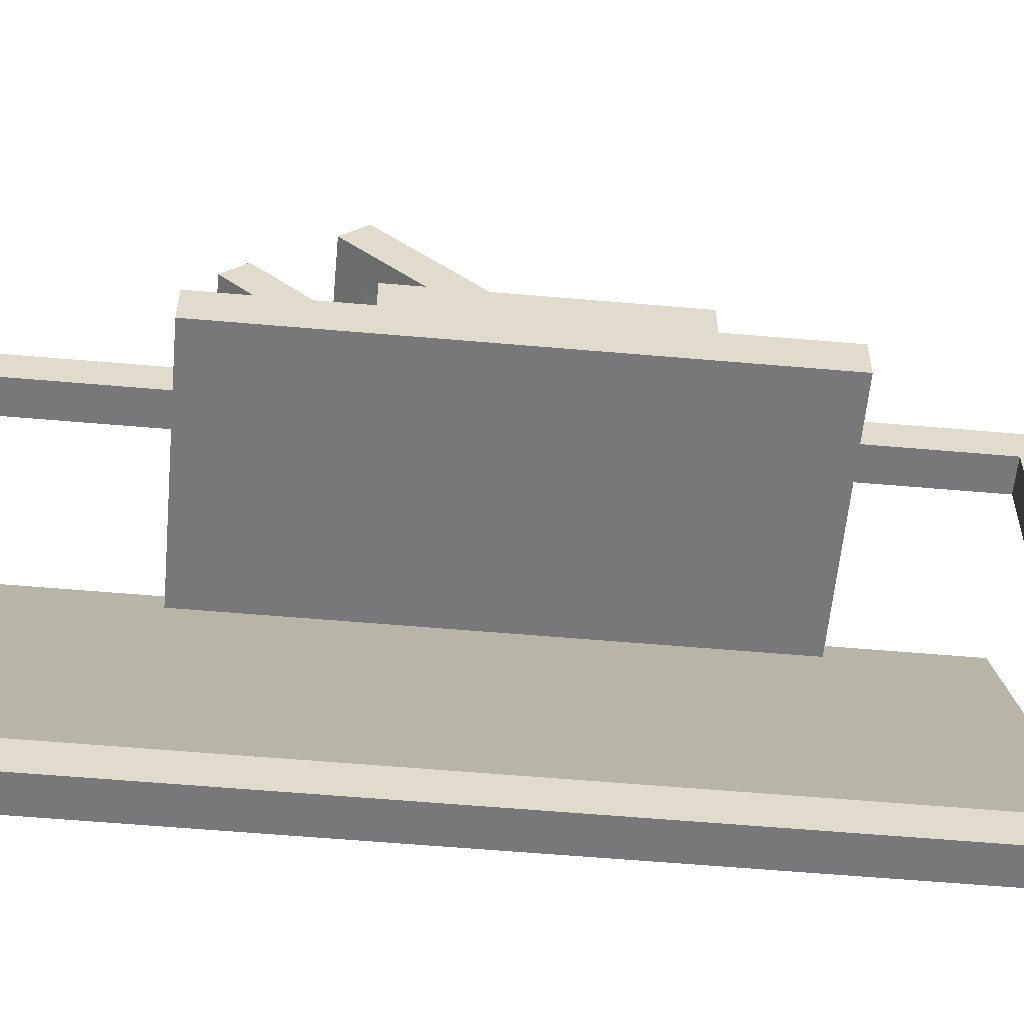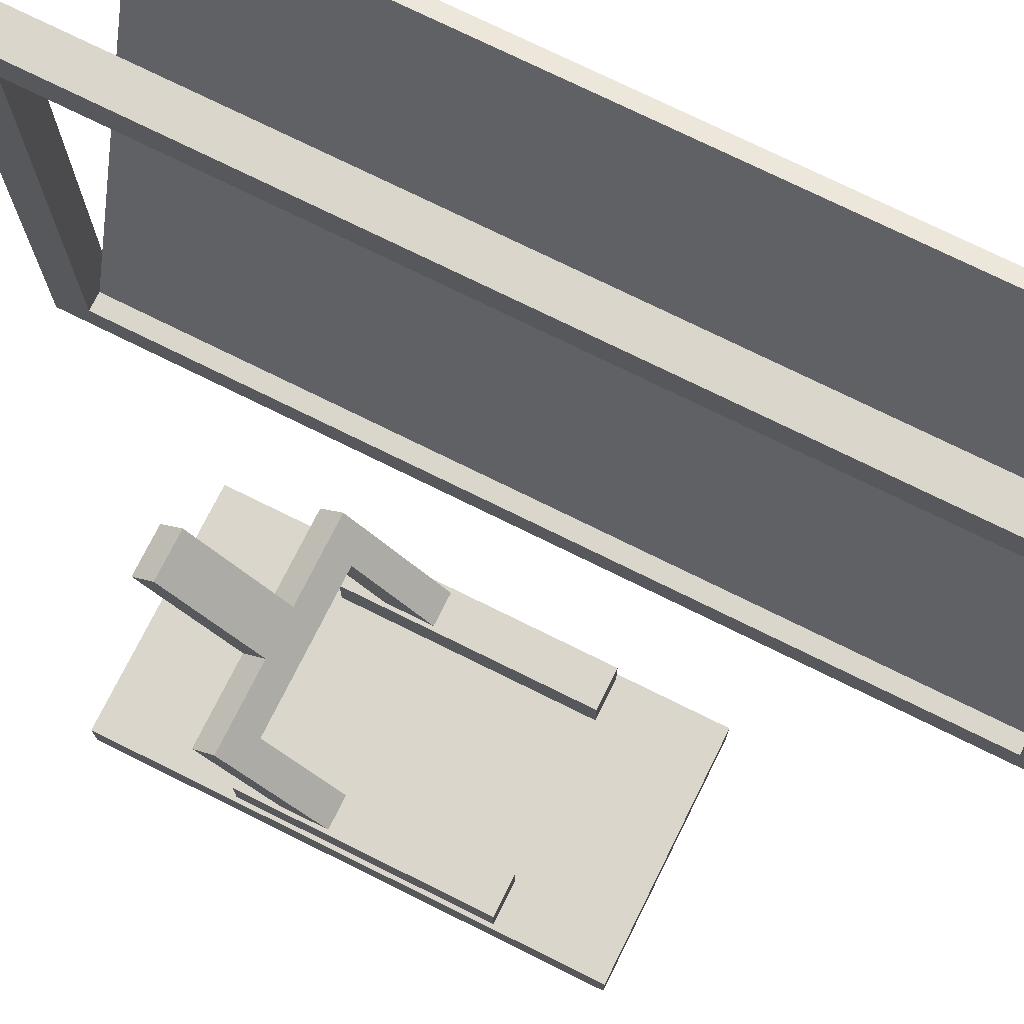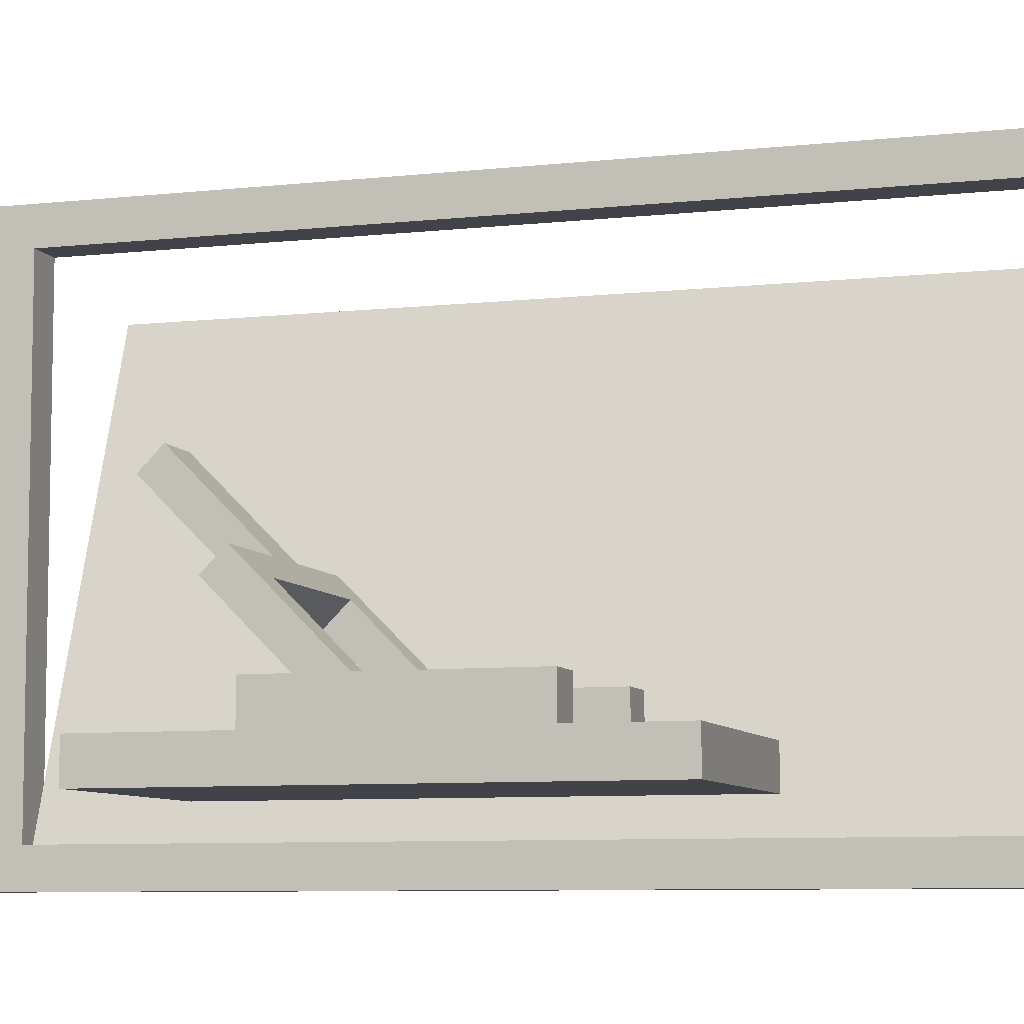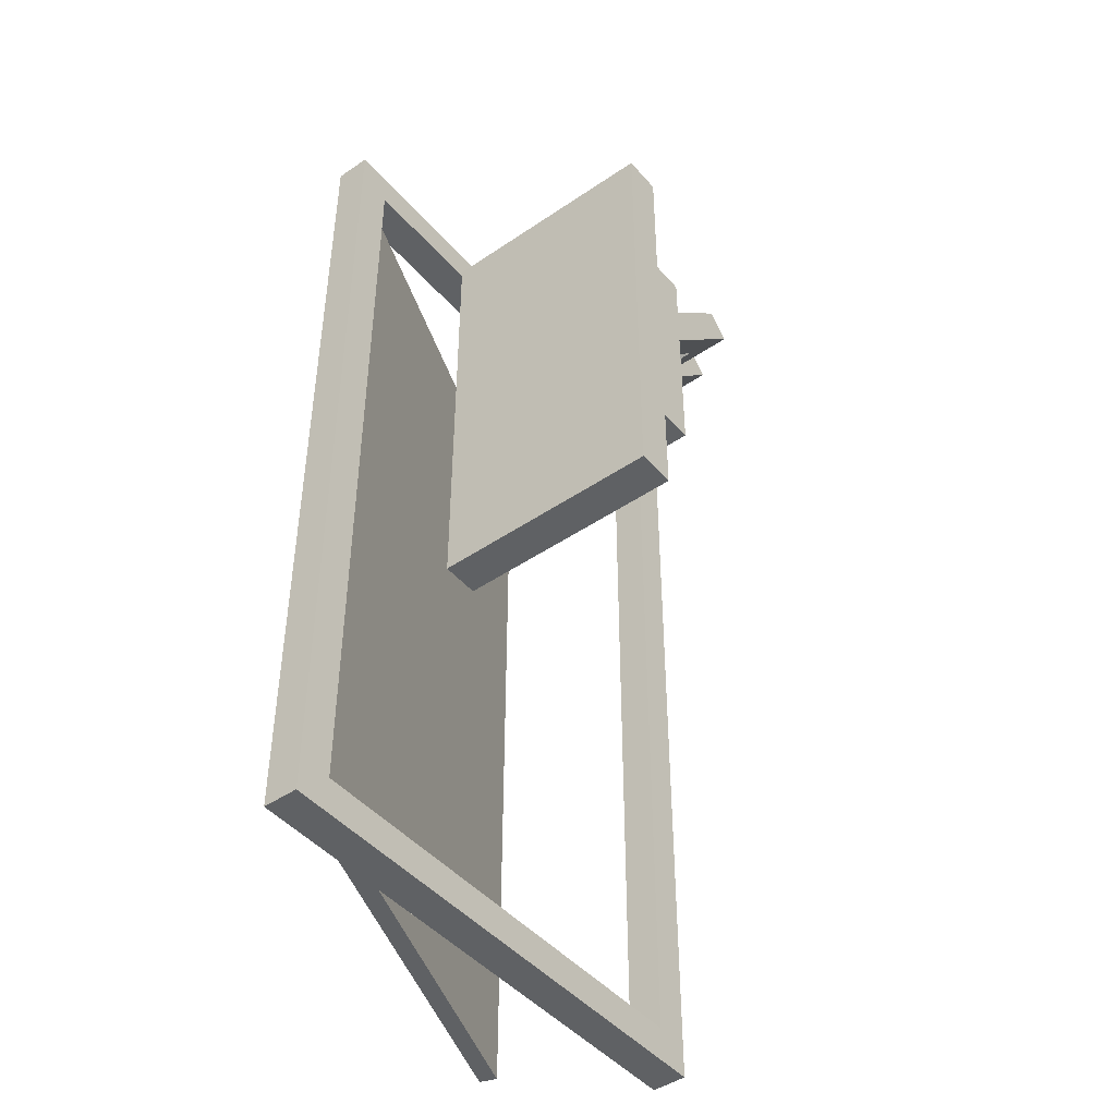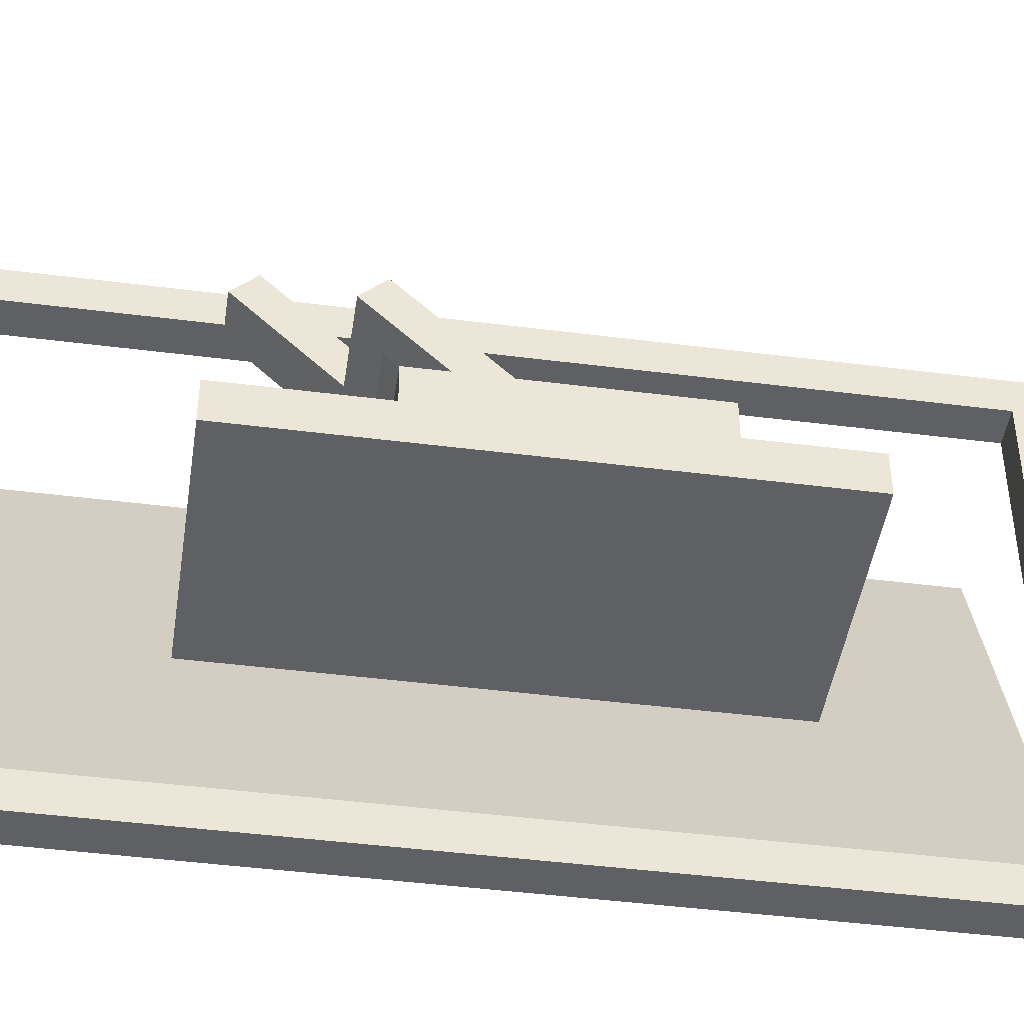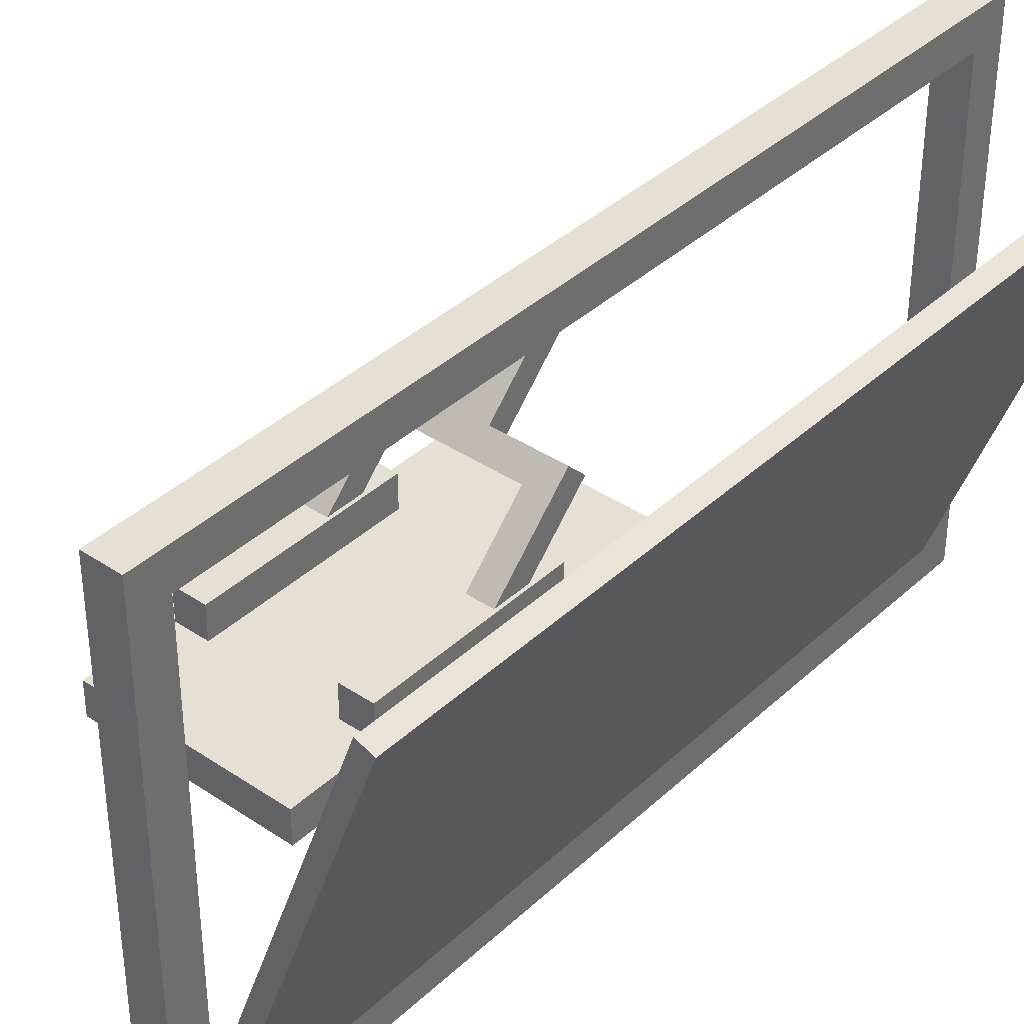
<metadata>
{"format":"obj","ext":"obj","renderer":"f3d","projection":"perspective","resolution":1024,"background":"white","views":[{"elev":-57.5,"azim":-95.2,"up":"+Z"},{"elev":74.1,"azim":-63.6,"up":"+Z"},{"elev":-7.6,"azim":-72.4,"up":"+Z"},{"elev":-45.7,"azim":-141.9,"up":"+Y"},{"elev":-45.1,"azim":-98.4,"up":"+Z"},{"elev":38.0,"azim":40.6,"up":"+Z"}]}
</metadata>
<code>
o INVISIBLE_ZCTRIGGERCHANGELEVEL
v 0.07892 0.48 0.1643
v 0.08832 0.02 0.1609
v -0.000603 0.48 -0.08342
v -0.000603 0.02 -0.08342
v -0.07315 0.1371 -0.04467
v -0.07315 0.379 -0.06483
v -0.1941 0.1371 -0.04467
v -0.1941 0.379 -0.06483
v -0.09331 0.315 0.00095
v -0.1457 0.3264 0.01235
v -0.1901 0.3264 0.01235
v -0.02 0.48 0.18
v -0.02 0.02 -0.08
v 0 0.02 0.18
v -0.02 -0 0.2
v -0.1215 0.3607 0.06938
v -0.1215 0.315 0.02376
v -0.1719 0.3104 -0.02451
v -0.1719 0.1895 -0.04467
v -0.1921 0.3104 -0.04467
v -0.07516 0.3104 -0.02451
v -0.07516 0.1895 -0.04467
v -0.09533 0.3104 -0.04467
v -0.02 0.48 -0.08
v -0.02 -0 -0.1
v -0.02 0.5 -0.1
v -0.02 0.5 0.2
v -0.1457 0.3607 0.06938
v -0.09331 0.2466 -0.04467
v -0.07718 0.3264 0.01235
v -0.1901 0.258 -0.05607
v -0.174 0.2466 -0.04467
v -0.07718 0.2466 -0.04467
v -0.1719 0.3104 -0.04467
v -0.07516 0.3104 -0.04467
v -0.09533 0.3104 -0.02451
v -0.09533 0.1895 -0.04467
v -0.1921 0.1895 -0.04467
v -0.1921 0.3104 -0.02451
v -0.07516 0.1895 -0.02451
v -0.09533 0.1895 -0.02451
v -0.1719 0.1895 -0.02451
v -0.1921 0.1895 -0.02451
v -0.07315 0.379 -0.04467
v -0.1941 0.379 -0.04467
v -0.07315 0.1371 -0.06483
v -0.1941 0.1371 -0.06483
v 0 0.02 -0.08
v 0 -0 -0.1
v -0.02 0.02 0.18
v 0 0.48 -0.08
v 0 -0 0.2
v 0 0.5 -0.1
v -0 0.48 0.18
v -0 0.5 0.2
v -0.1215 0.3264 0.01235
v -0.07718 0.315 0.02376
v -0.1457 0.315 0.02376
v -0.09331 0.258 -0.05607
v -0.07718 0.258 -0.05607
v -0.174 0.315 0.00095
v -0.174 0.258 -0.05607
v -0.09331 0.3036 0.01235
v -0.1901 0.315 0.02376
v -0.174 0.3036 0.01235
v -0.1901 0.2466 -0.04467
v -0.1215 0.3721 0.05797
v -0.1457 0.3721 0.05797
v 0.08832 0.48 0.1609
v -0.01 0.02 -0.08
v -0.01 0.48 -0.08
v 0.07892 0.02 0.1643
f 7 5 44
f 6 46 47
f 47 8 6
f 44 45 7
f 46 6 44
f 45 44 6
f 6 8 45
f 7 45 8
f 47 46 5
f 44 5 46
f 5 7 47
f 8 47 7
f 63 58 65
f 9 61 10
f 15 27 50
f 25 15 50
f 49 14 52
f 52 14 55
f 17 58 63
f 16 58 17
f 67 56 10
f 56 9 10
f 25 50 13
f 26 25 13
f 53 48 49
f 49 48 14
f 26 13 24
f 27 26 24
f 55 51 53
f 53 51 48
f 12 50 27
f 27 24 12
f 55 54 51
f 54 55 14
f 16 28 58
f 67 10 68
f 30 60 9
f 56 30 9
f 17 63 57
f 57 63 33
f 65 32 62
f 66 11 31
f 33 63 29
f 60 59 9
f 14 48 13
f 48 24 13
f 53 49 25
f 49 15 25
f 14 13 50
f 54 14 50
f 48 51 24
f 51 12 24
f 49 52 15
f 52 27 15
f 55 53 26
f 53 25 26
f 51 54 12
f 54 50 12
f 55 26 27
f 52 55 27
f 16 17 56
f 17 30 56
f 17 57 30
f 57 60 30
f 64 58 10
f 58 68 10
f 33 29 59
f 29 9 59
f 57 33 60
f 33 59 60
f 61 31 11
f 61 11 10
f 65 58 64
f 65 64 66
f 32 31 62
f 61 62 31
f 29 63 9
f 63 61 9
f 66 64 11
f 64 10 11
f 63 65 61
f 65 62 61
f 32 66 31
f 65 66 32
f 28 16 67
f 16 56 67
f 58 28 68
f 28 67 68
f 4 3 69
f 1 71 70
f 69 2 4
f 70 72 1
f 18 39 43
f 19 34 18
f 41 36 23
f 22 35 21
f 39 18 34
f 35 23 36
f 21 36 41
f 36 21 35
f 41 40 21
f 43 42 18
f 34 20 39
f 43 39 20
f 37 22 40
f 21 40 22
f 40 41 37
f 23 37 41
f 38 19 42
f 18 42 19
f 42 43 38
f 20 38 43
f 2 69 1
f 71 1 69
f 72 70 4
f 3 4 70
f 69 3 71
f 70 71 3
f 4 2 72
f 1 72 2

</code>
